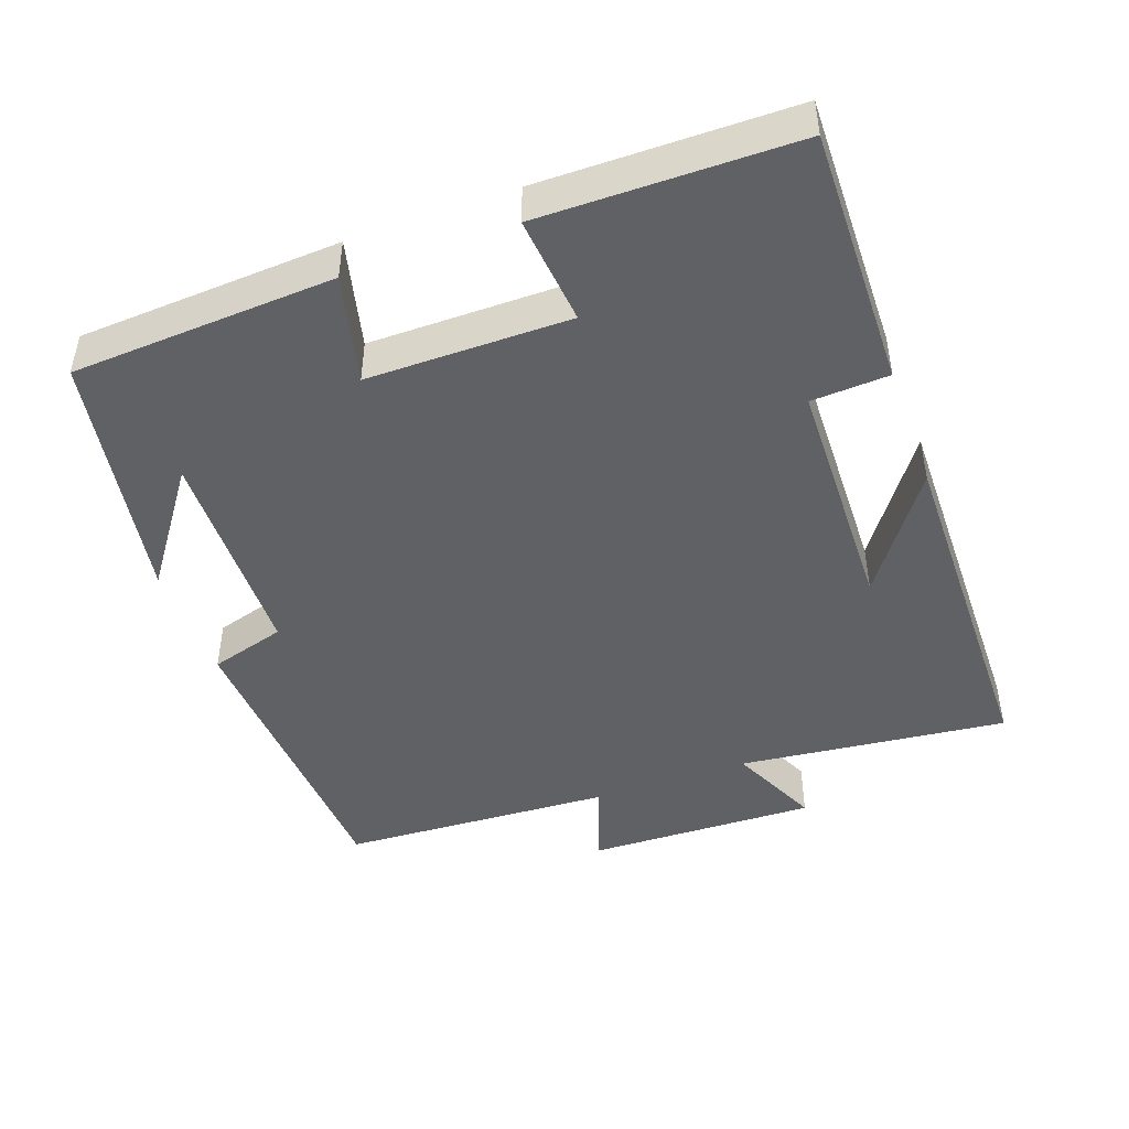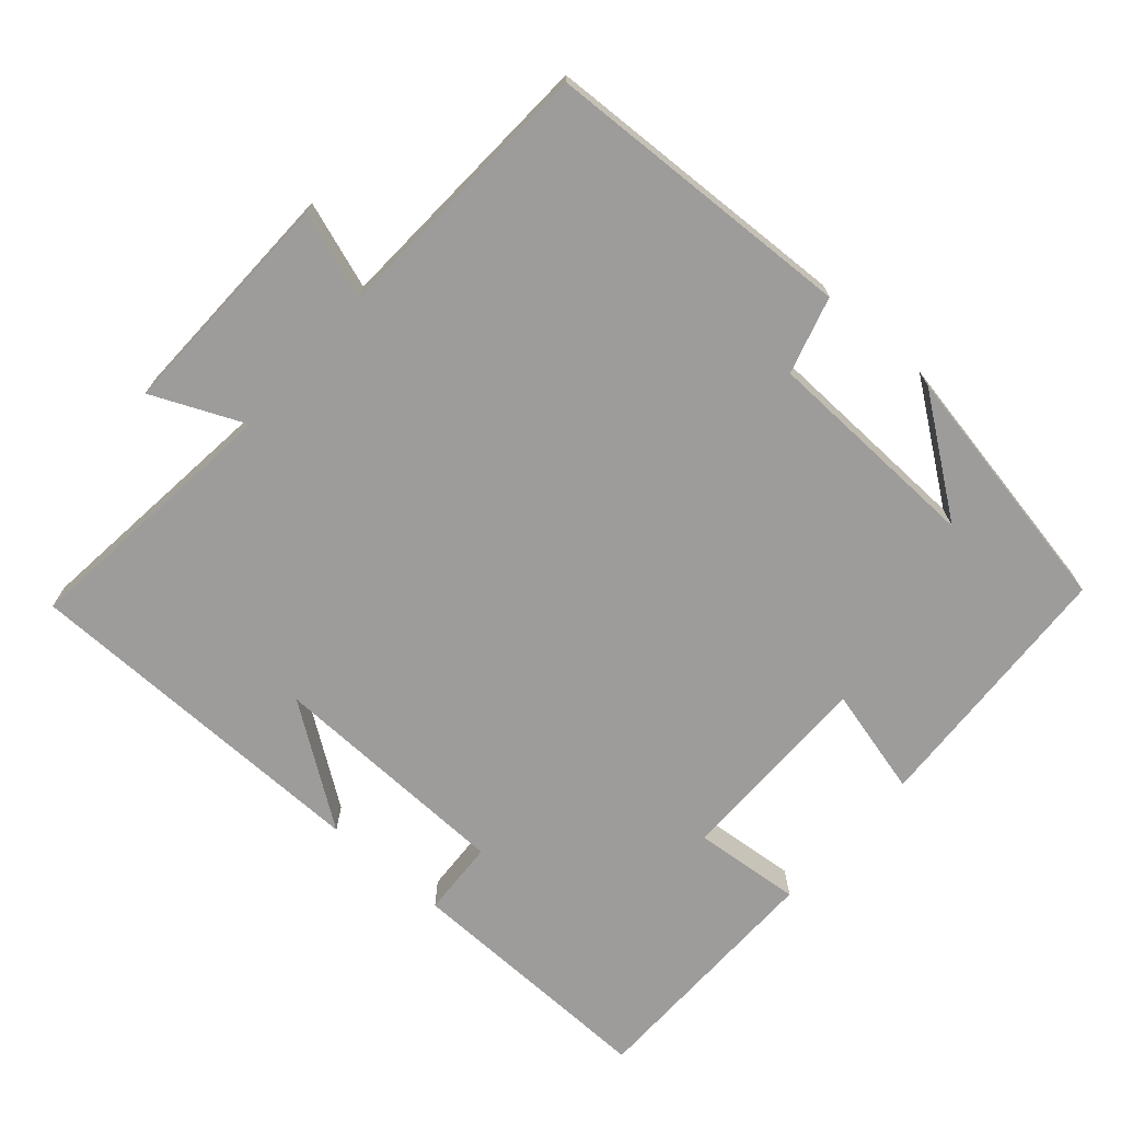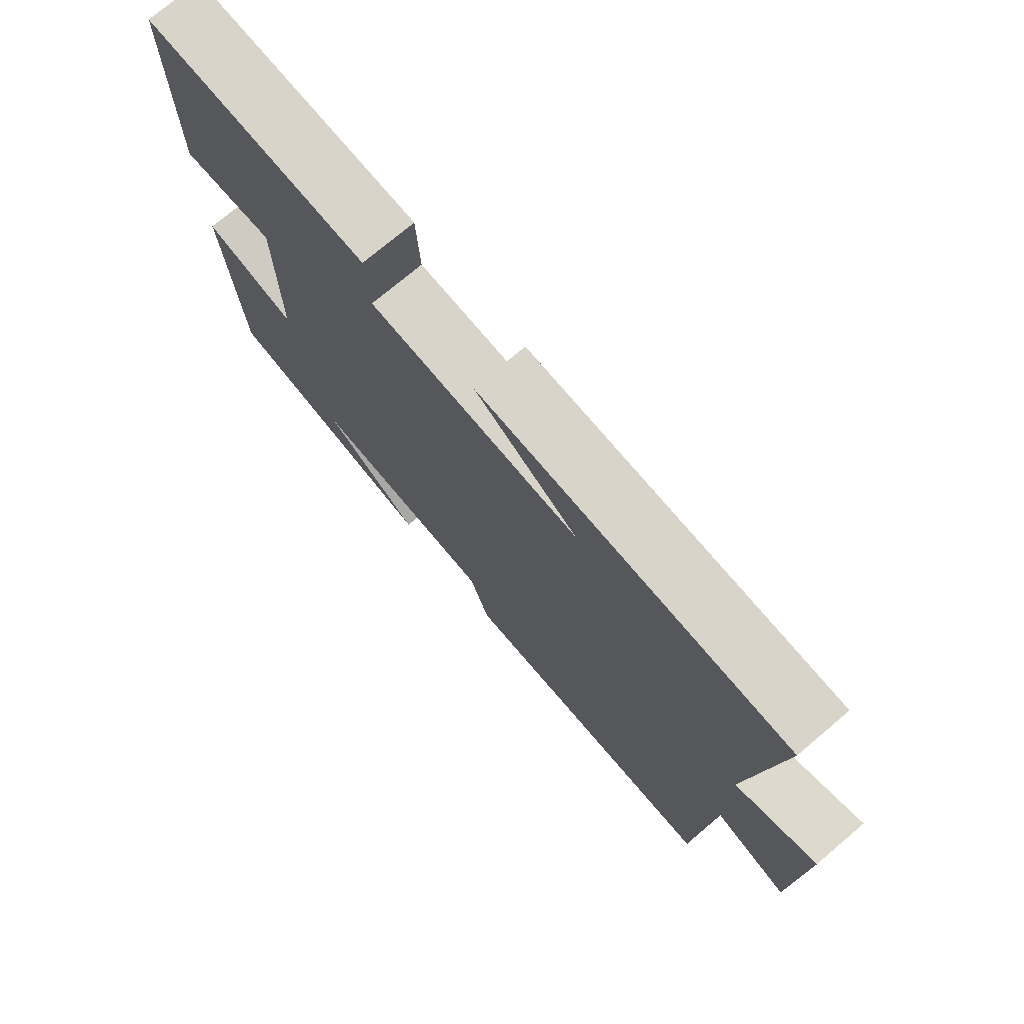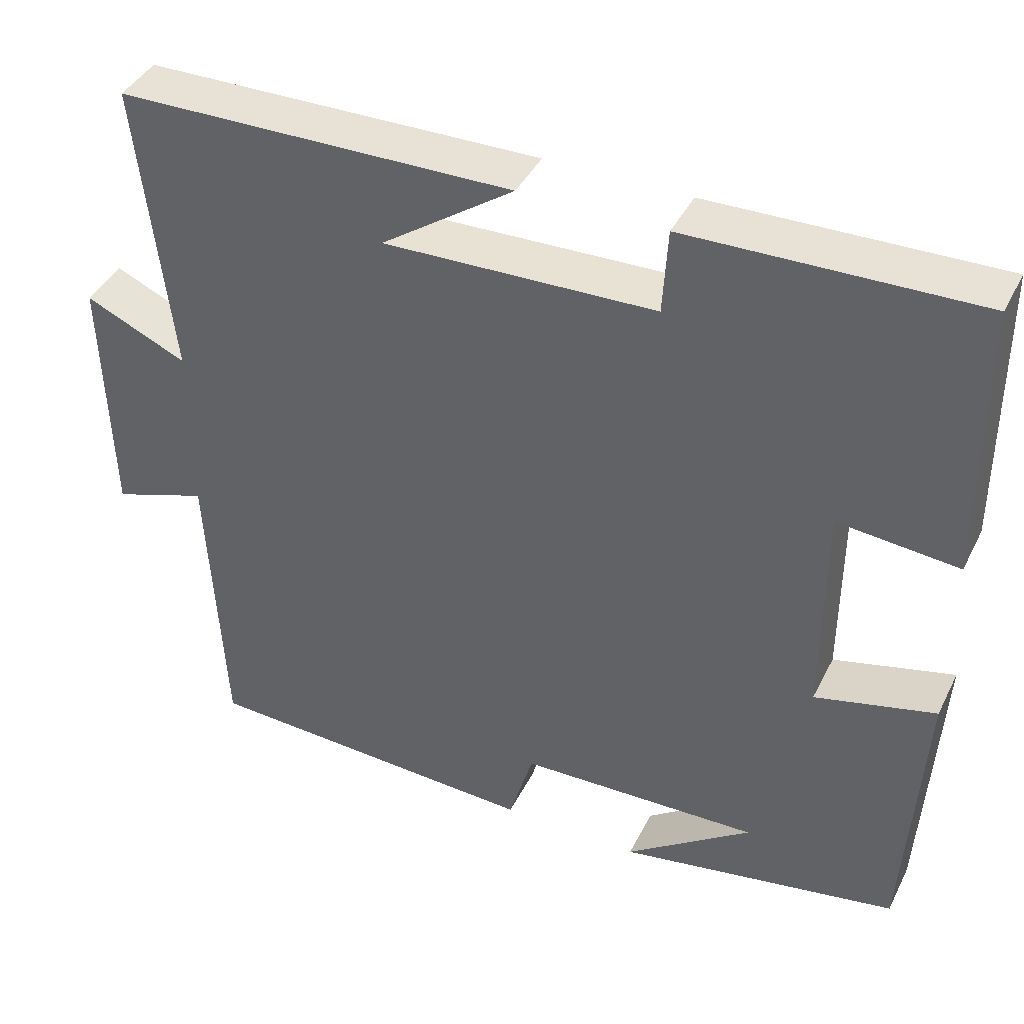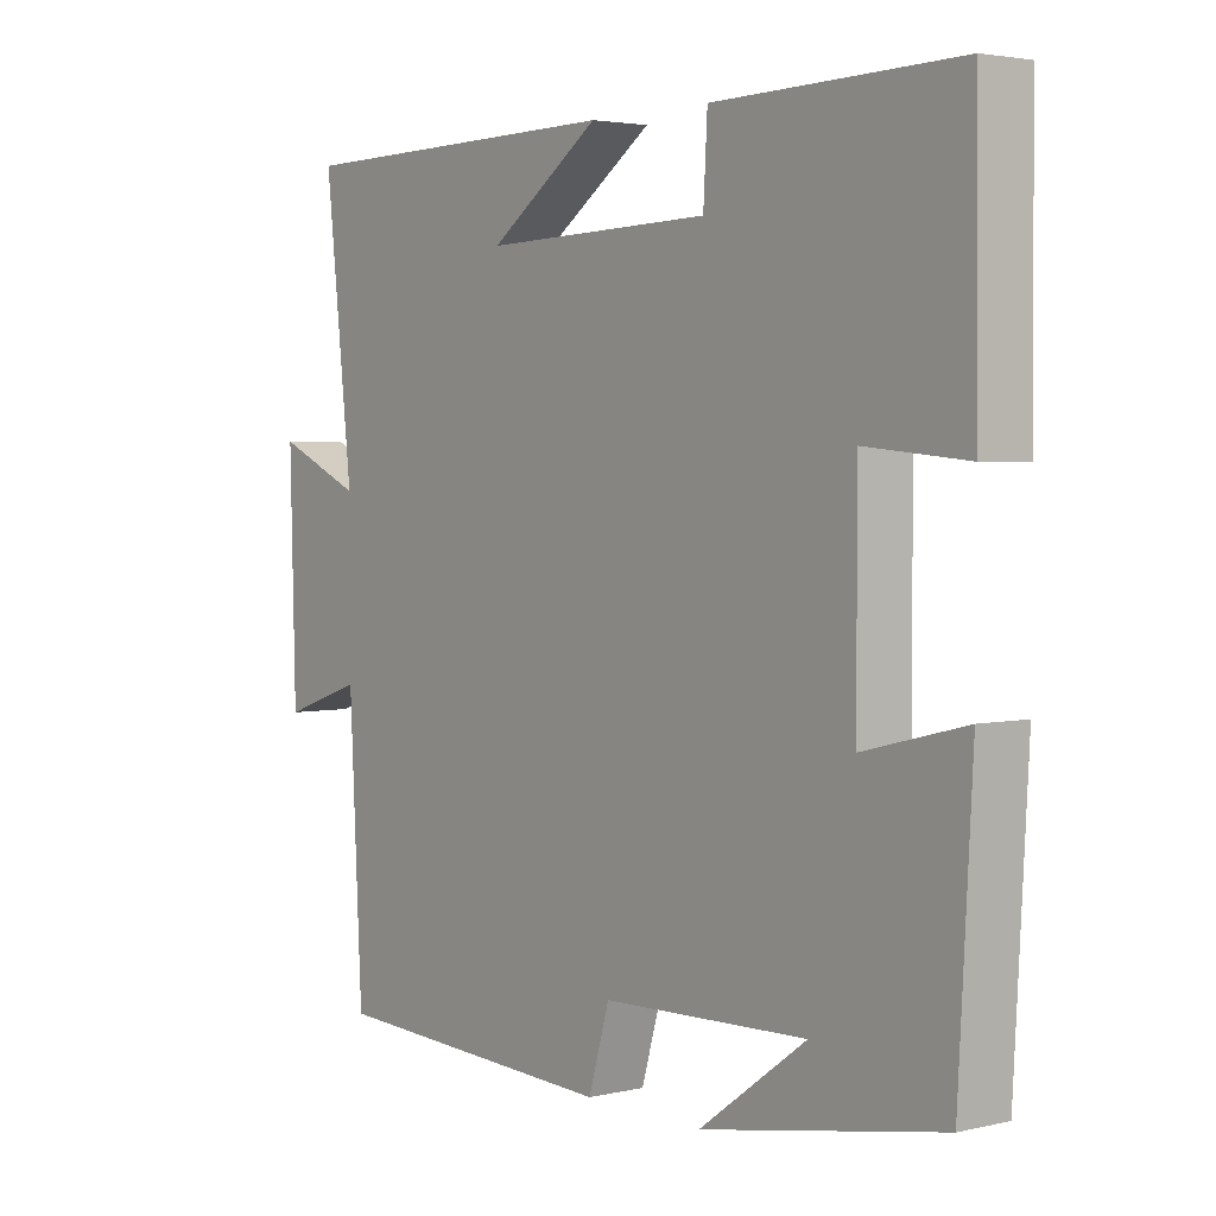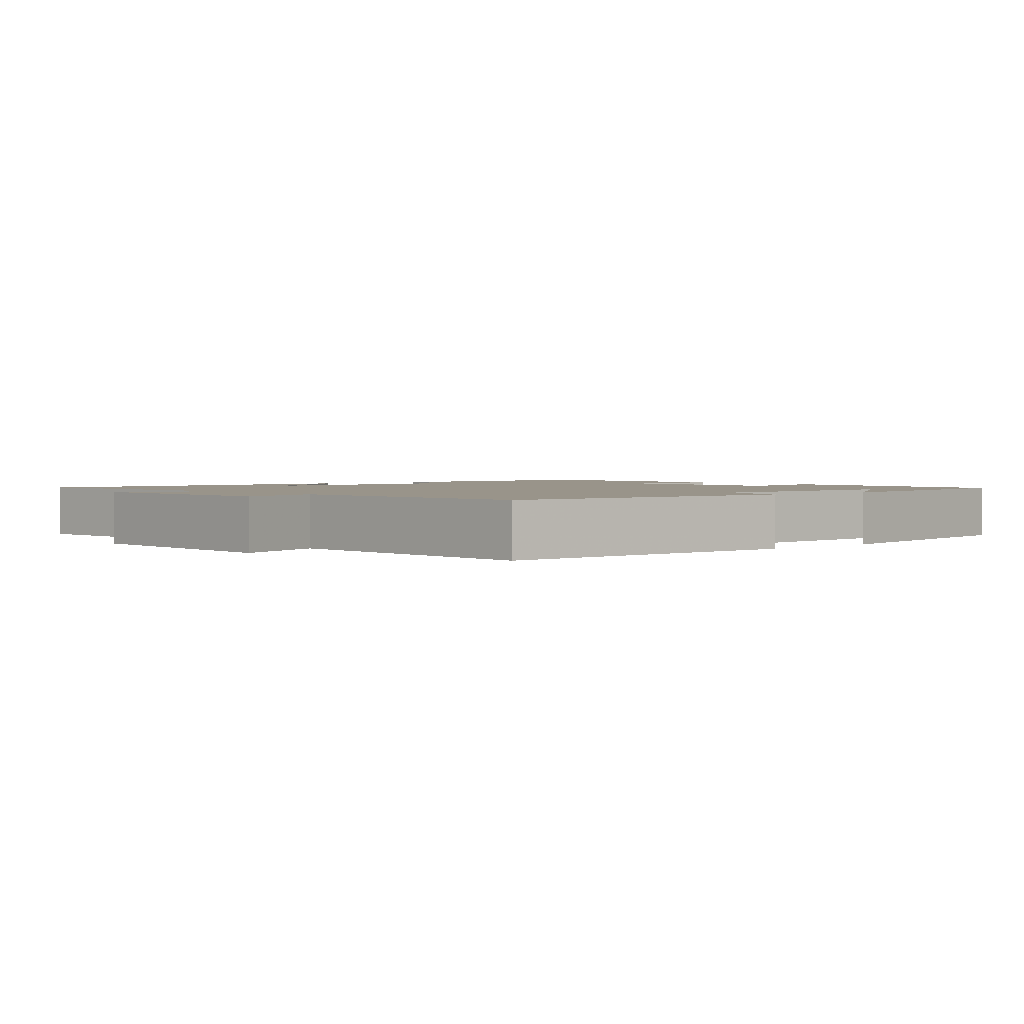
<metadata>
{"format":"obj","ext":"obj","renderer":"f3d","projection":"perspective","resolution":1024,"background":"white","views":[{"elev":-45.4,"azim":-70.0,"up":"+Y"},{"elev":-70.3,"azim":138.7,"up":"+Y"},{"elev":74.3,"azim":49.8,"up":"+Z"},{"elev":41.3,"azim":-155.0,"up":"+Z"},{"elev":3.2,"azim":-128.0,"up":"+Z"},{"elev":1.9,"azim":139.3,"up":"+Y"}]}
</metadata>
<code>
v -0.497 0.07 0.508
v -0.136 0.07 0.5
v -0.13 0.07 0.393
v 0.21 0.07 0.383
v 0.044 0.07 0.5
v 0.541 0.07 0.493
v 0.5 0.07 0.12
v 0.628 0.07 0.177
v 0.62 0.07 -0.143
v 0.5 0.07 -0.102
v 0.481 0.07 -0.481
v 0.05 0.07 -0.5
v 0.019 0.07 -0.394
v -0.285 0.07 -0.384
v -0.126 0.07 -0.5
v -0.48 0.07 -0.435
v -0.5 0.07 -0.071
v -0.349 0.07 -0.109
v -0.349 0.07 0.171
v -0.5 0.07 0.157
v -0.497 0 0.508
v -0.136 0 0.5
v -0.13 0 0.393
v 0.21 0 0.383
v 0.044 0 0.5
v 0.541 0 0.493
v 0.5 0 0.12
v 0.628 0 0.177
v 0.62 0 -0.143
v 0.5 0 -0.102
v 0.481 0 -0.481
v 0.05 0 -0.5
v 0.019 0 -0.394
v -0.285 0 -0.384
v -0.126 0 -0.5
v -0.48 0 -0.435
v -0.5 0 -0.071
v -0.349 0 -0.109
v -0.349 0 0.171
v -0.5 0 0.157
f 1 2 3
f 20 1 3
f 19 20 3
f 18 19 3 4
f 16 17 18
f 16 18 4
f 14 15 16
f 14 16 4
f 13 14 4
f 12 13 4
f 11 12 4
f 10 11 4
f 7 8 9 10
f 7 10 4
f 6 7 4
f 4 5 6
f 23 22 21
f 23 21 40
f 23 40 39
f 24 23 39 38
f 38 37 36
f 24 38 36
f 36 35 34
f 24 36 34
f 24 34 33
f 24 33 32
f 24 32 31
f 24 31 30
f 30 29 28 27
f 24 30 27
f 24 27 26
f 26 25 24
f 1 21 22 2
f 2 22 23 3
f 3 23 24 4
f 4 24 25 5
f 5 25 26 6
f 6 26 27 7
f 7 27 28 8
f 8 28 29 9
f 9 29 30 10
f 10 30 31 11
f 11 31 32 12
f 12 32 33 13
f 13 33 34 14
f 14 34 35 15
f 15 35 36 16
f 16 36 37 17
f 17 37 38 18
f 18 38 39 19
f 19 39 40 20
f 20 40 21 1

</code>
